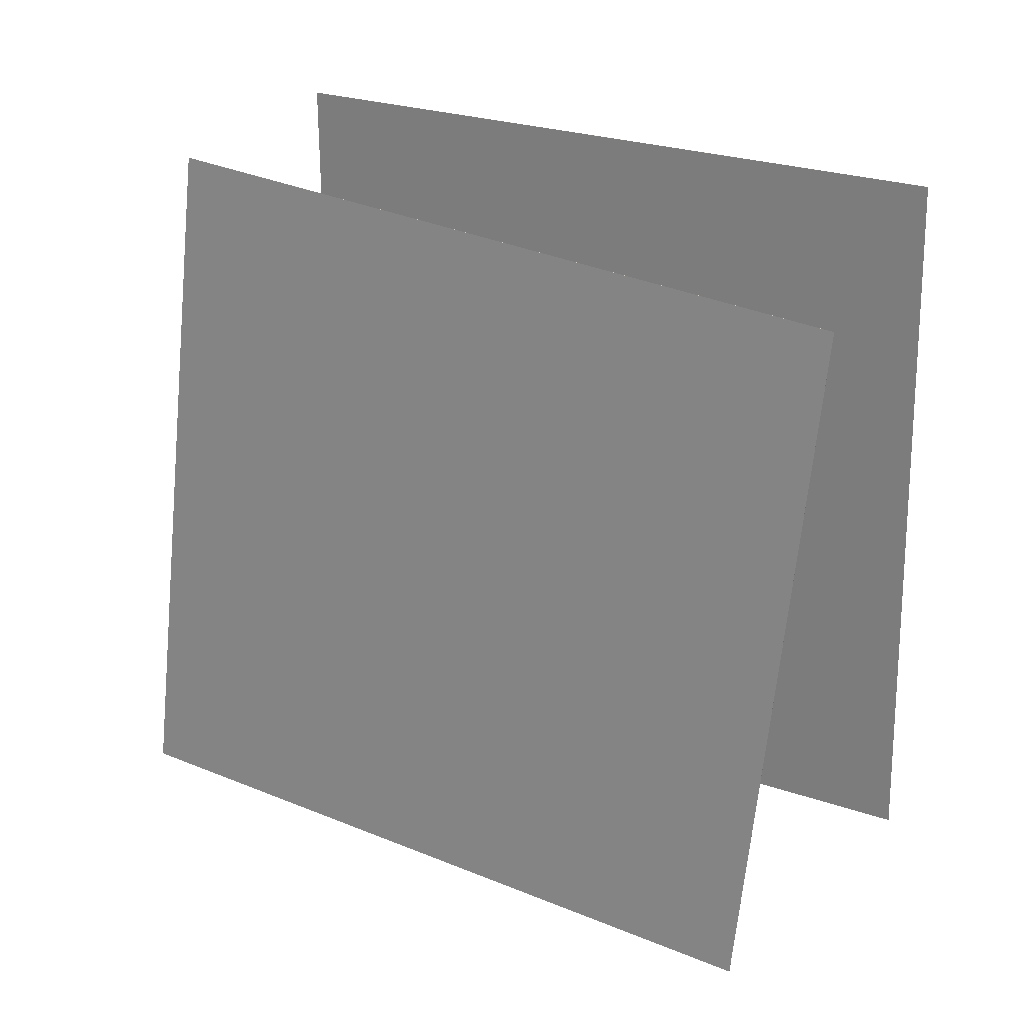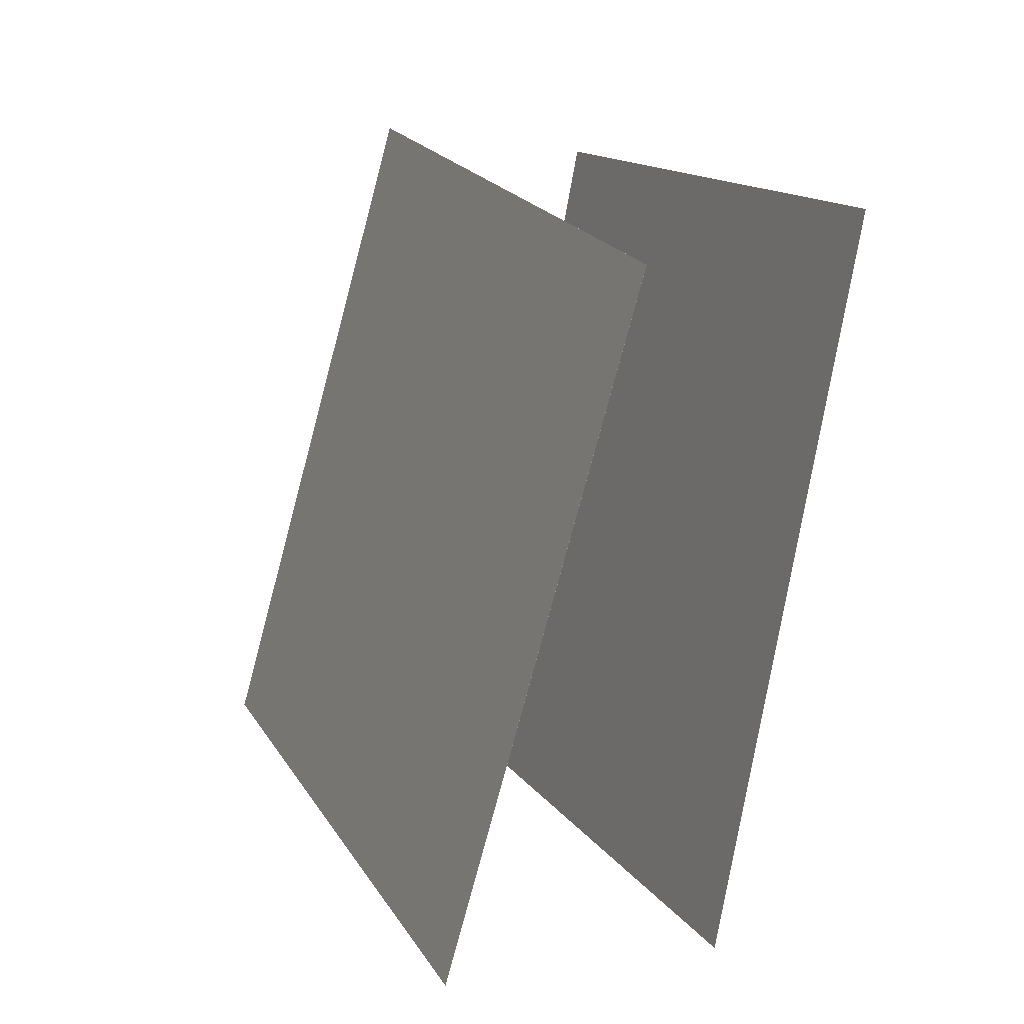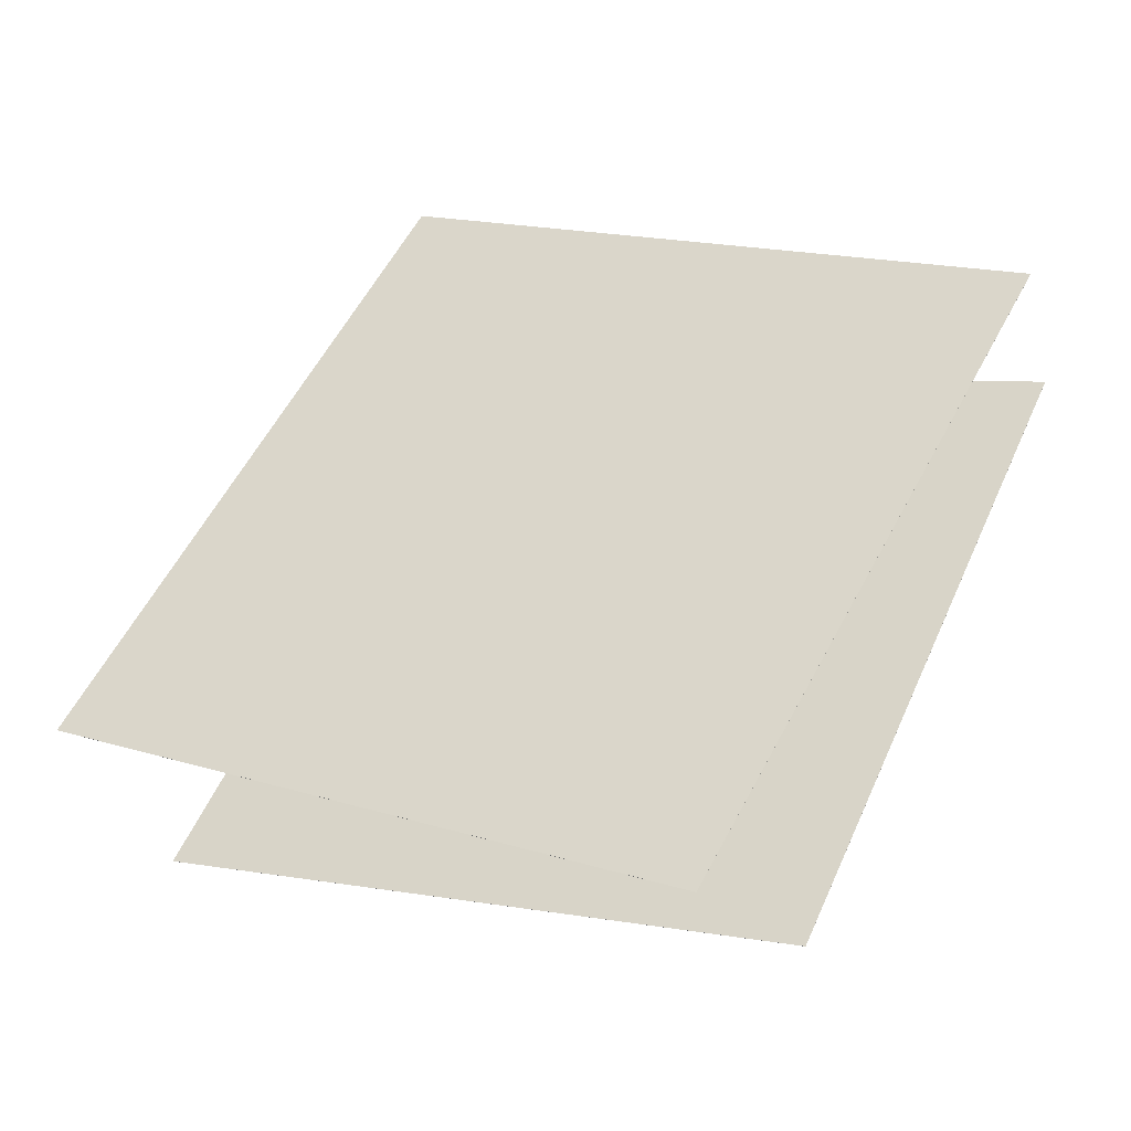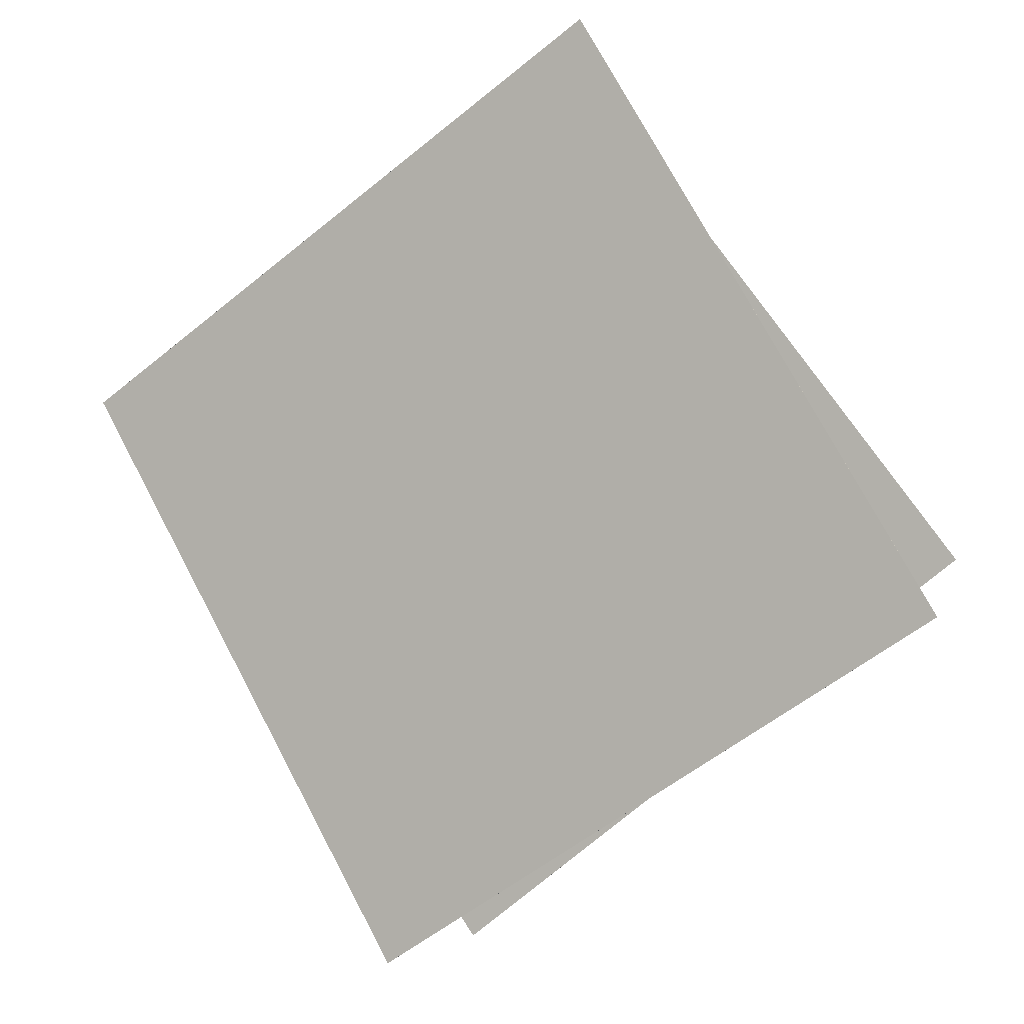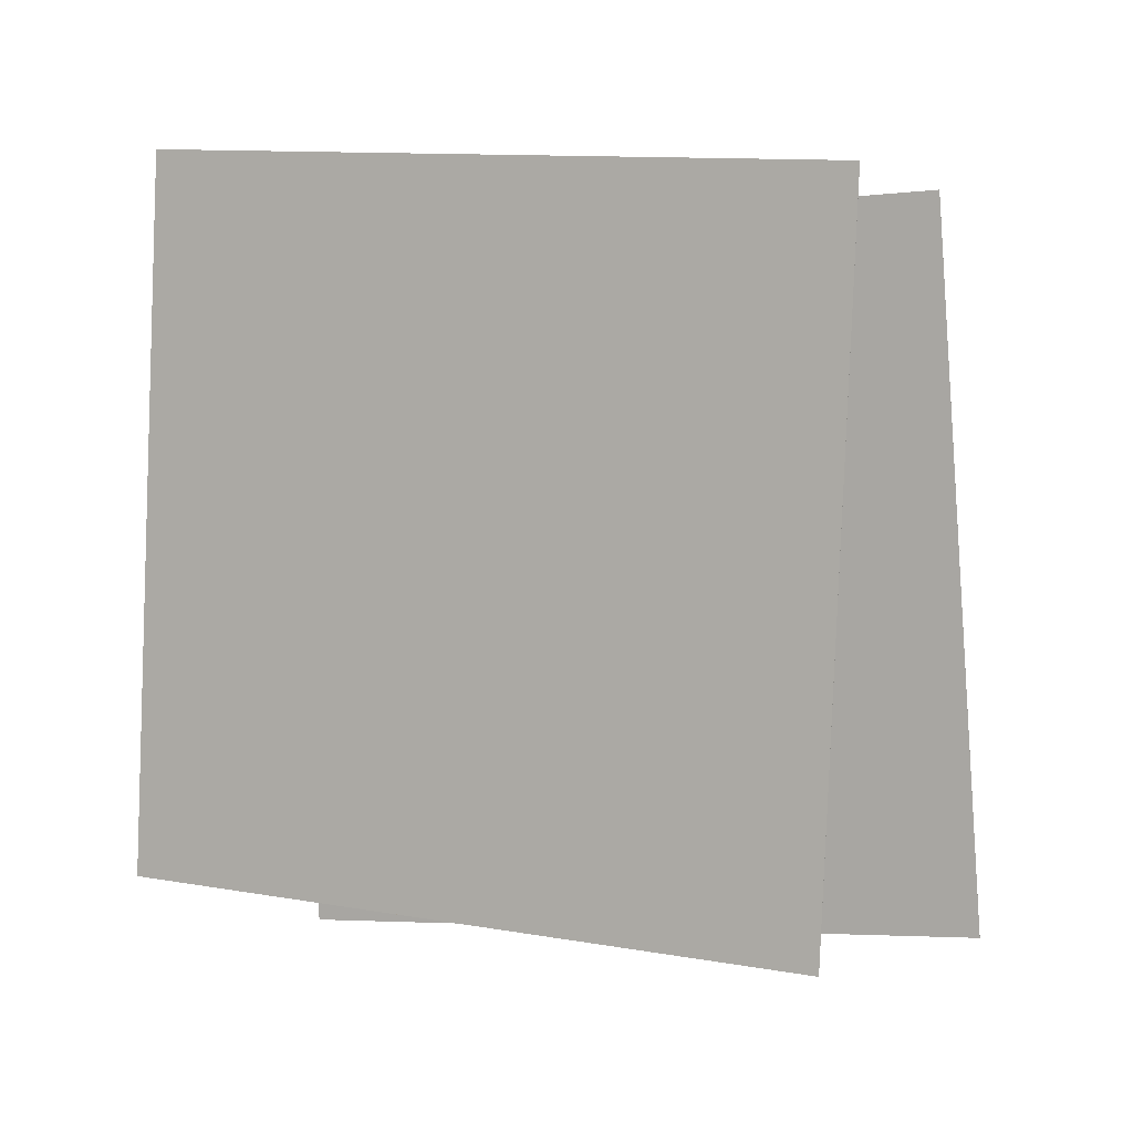
<metadata>
{"format":"obj","ext":"obj","renderer":"f3d","projection":"perspective","resolution":1024,"background":"white","views":[{"elev":41.9,"azim":-123.4,"up":"+Y"},{"elev":22.4,"azim":-83.2,"up":"+Y"},{"elev":67.0,"azim":-167.0,"up":"+Z"},{"elev":-74.7,"azim":-61.4,"up":"+Z"},{"elev":-11.4,"azim":50.7,"up":"+Y"}]}
</metadata>
<code>
v 0.6463 0.3268 0.04454
v 0.6462 0.3268 0.04441
v -0.2224 0.483 0.4906
v -0.2224 0.4831 0.4905
v 0.3994 -0.6165 -0.1058
v 0.3993 -0.6164 -0.106
v -0.4693 -0.4602 0.3402
v -0.4693 -0.4602 0.3401
f 1.0 7.0 5.0
f 1.0 3.0 7.0
f 1.0 4.0 3.0
f 1.0 2.0 4.0
f 3.0 8.0 7.0
f 3.0 4.0 8.0
f 5.0 7.0 8.0
f 5.0 8.0 6.0
f 1.0 5.0 6.0
f 1.0 6.0 2.0
f 2.0 6.0 8.0
f 2.0 8.0 4.0
v 0.3294 -0.5509 -0.4743
v -0.5402 -0.4997 -0.009499
v 0.5097 0.3903 -0.2407
v -0.3599 0.4415 0.2241
v 0.3294 -0.551 -0.4742
v -0.5401 -0.4998 -0.009401
v 0.5097 0.3902 -0.2406
v -0.3598 0.4414 0.2242
f 9.0 15.0 13.0
f 9.0 11.0 15.0
f 9.0 12.0 11.0
f 9.0 10.0 12.0
f 11.0 16.0 15.0
f 11.0 12.0 16.0
f 13.0 15.0 16.0
f 13.0 16.0 14.0
f 9.0 13.0 14.0
f 9.0 14.0 10.0
f 10.0 14.0 16.0
f 10.0 16.0 12.0

</code>
